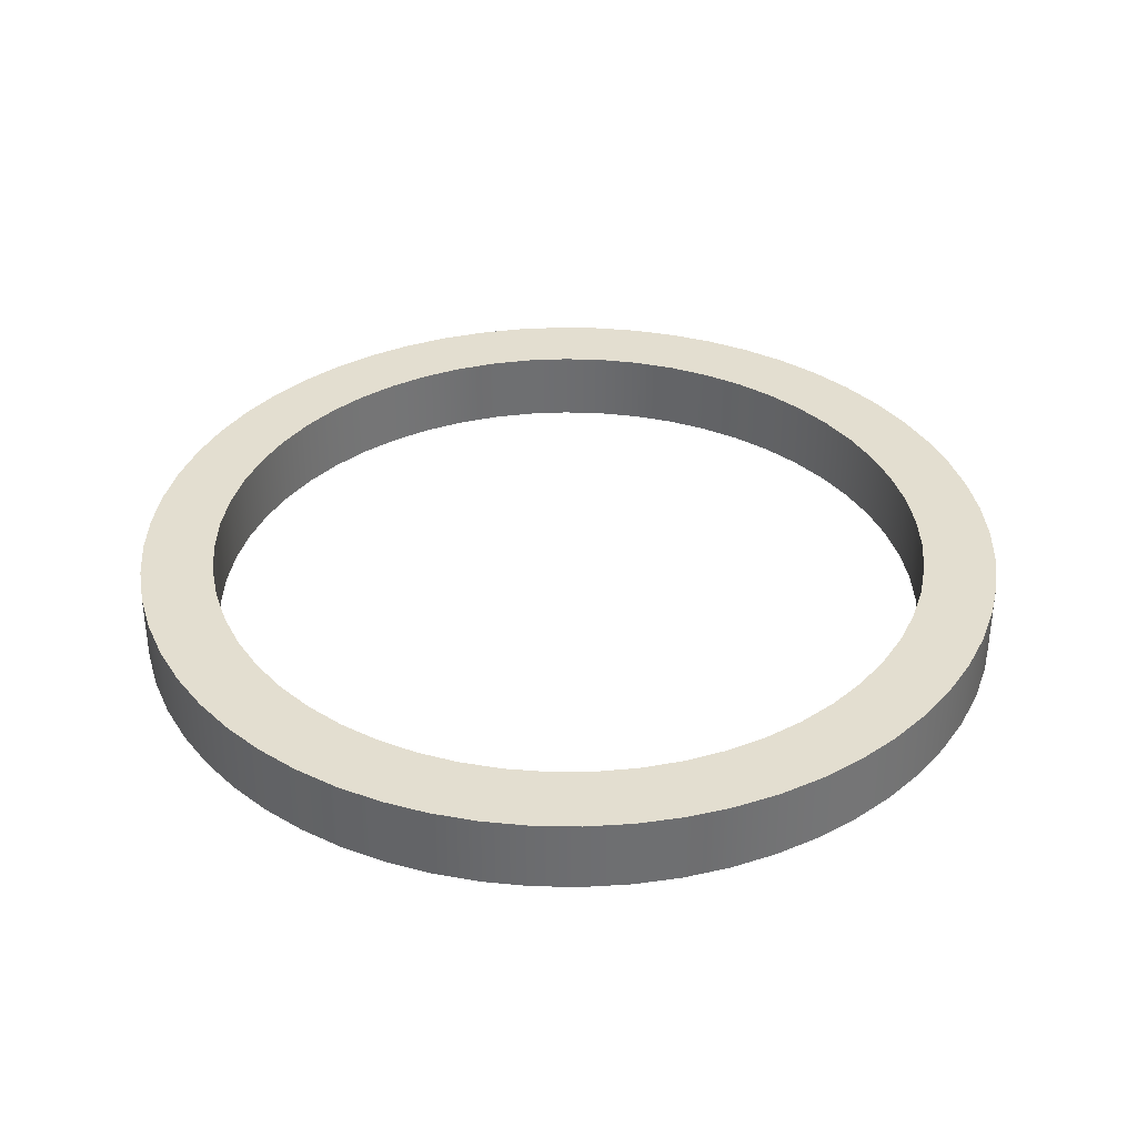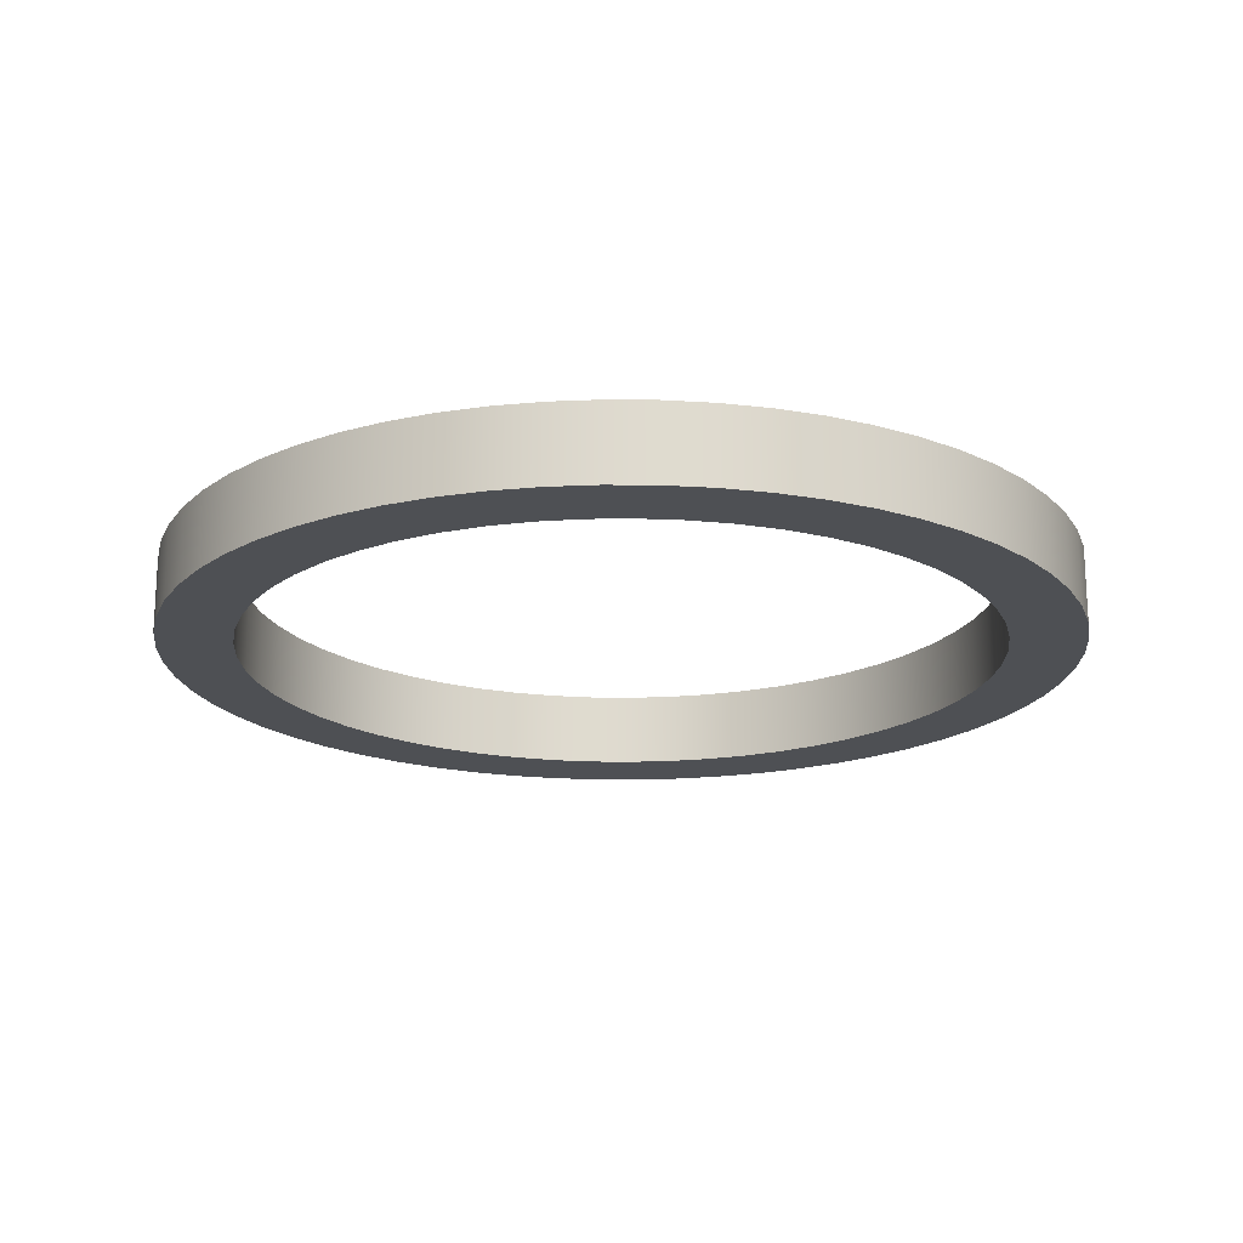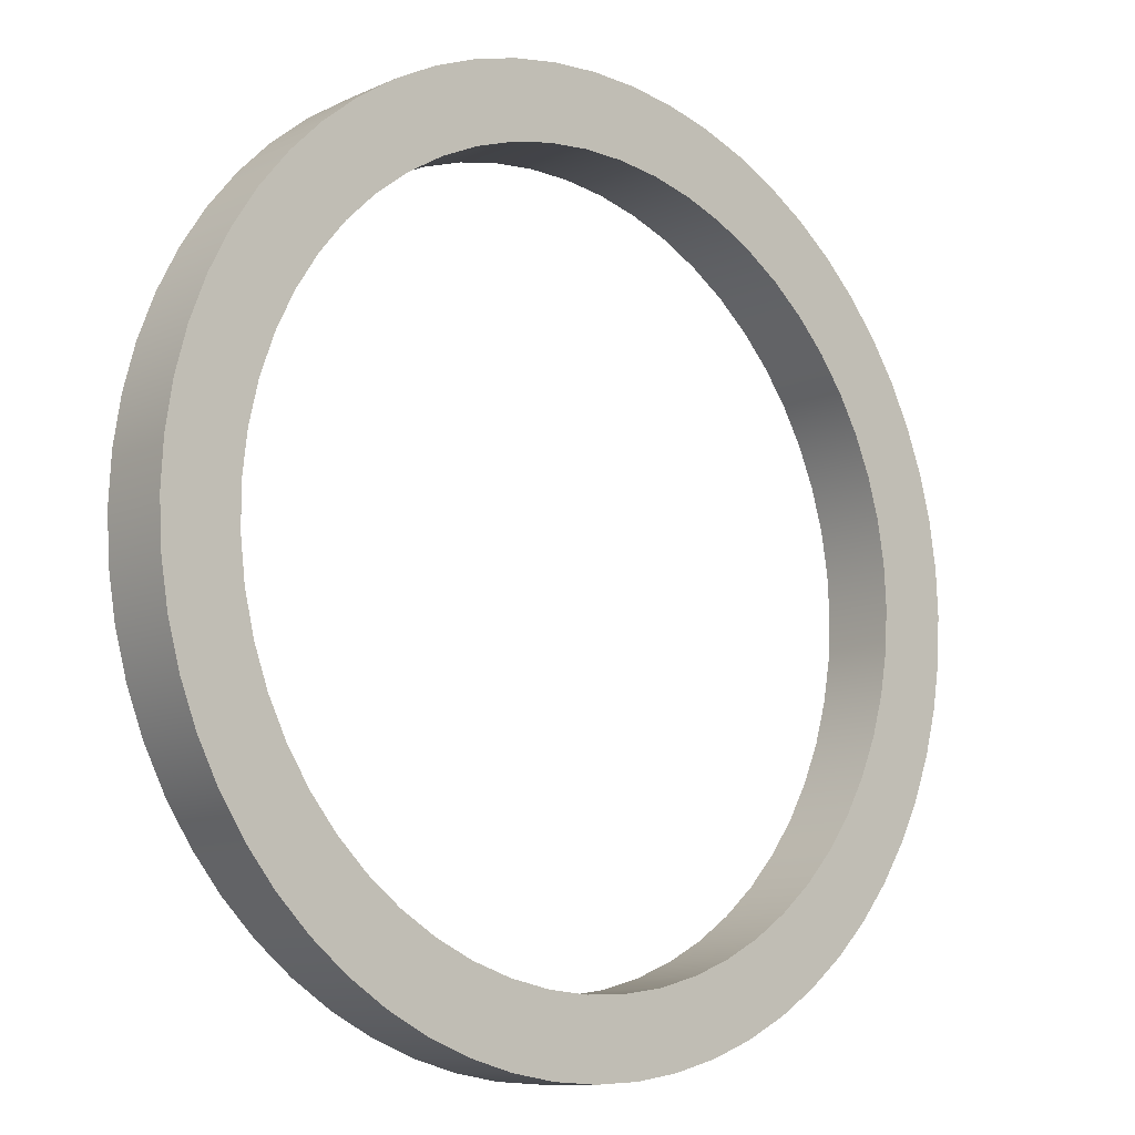
<metadata>
{"format":"obj","ext":"obj","renderer":"f3d","projection":"perspective","resolution":1024,"background":"white","views":[{"elev":35.9,"azim":4.4,"up":"+Z"},{"elev":-18.9,"azim":170.0,"up":"+Z"},{"elev":-10.3,"azim":138.8,"up":"+Y"}]}
</metadata>
<code>
v -2.5 -3.062e-16 -0.5
v -2.484 0.285 -0.5
v -2.435 0.5662 -0.5
v -2.355 0.8401 -0.5
v -2.243 1.103 -0.5
v -2.103 1.352 -0.5
v -1.935 1.583 -0.5
v -1.742 1.793 -0.5
v -1.527 1.98 -0.5
v -1.291 2.141 -0.5
v -1.039 2.274 -0.5
v -0.7725 2.378 -0.5
v -0.4965 2.45 -0.5
v -0.2139 2.491 -0.5
v 0.07139 2.499 -0.5
v 0.3558 2.475 -0.5
v 0.6355 2.418 -0.5
v 0.907 2.33 -0.5
v 1.167 2.211 -0.5
v 1.411 2.064 -0.5
v 1.637 1.889 -0.5
v 1.842 1.69 -0.5
v 2.023 1.469 -0.5
v 2.177 1.229 -0.5
v 2.303 0.9732 -0.5
v 2.399 0.7043 -0.5
v 2.463 0.4263 -0.5
v 2.496 0.1427 -0.5
v 2.496 -0.1427 -0.5
v 2.463 -0.4263 -0.5
v 2.399 -0.7043 -0.5
v 2.303 -0.9732 -0.5
v 2.177 -1.229 -0.5
v 2.023 -1.469 -0.5
v 1.842 -1.69 -0.5
v 1.637 -1.889 -0.5
v 1.411 -2.064 -0.5
v 1.167 -2.211 -0.5
v 0.907 -2.33 -0.5
v 0.6355 -2.418 -0.5
v 0.3558 -2.475 -0.5
v 0.07139 -2.499 -0.5
v -0.2139 -2.491 -0.5
v -0.4965 -2.45 -0.5
v -0.7725 -2.378 -0.5
v -1.039 -2.274 -0.5
v -1.291 -2.141 -0.5
v -1.527 -1.98 -0.5
v -1.742 -1.793 -0.5
v -1.935 -1.583 -0.5
v -2.103 -1.352 -0.5
v -2.243 -1.103 -0.5
v -2.355 -0.8401 -0.5
v -2.435 -0.5662 -0.5
v -2.484 -0.285 -0.5
v -2.5 -3.062e-16 0
v -2.484 -0.285 0
v -2.435 -0.5662 0
v -2.355 -0.8401 0
v -2.243 -1.103 0
v -2.103 -1.352 0
v -1.935 -1.583 0
v -1.742 -1.793 0
v -1.527 -1.98 0
v -1.291 -2.141 0
v -1.039 -2.274 0
v -0.7725 -2.378 0
v -0.4965 -2.45 0
v -0.2139 -2.491 0
v 0.07139 -2.499 0
v 0.3558 -2.475 0
v 0.6355 -2.418 0
v 0.907 -2.33 0
v 1.167 -2.211 0
v 1.411 -2.064 0
v 1.637 -1.889 0
v 1.842 -1.69 0
v 2.023 -1.469 0
v 2.177 -1.229 0
v 2.303 -0.9732 0
v 2.399 -0.7043 0
v 2.463 -0.4263 0
v 2.496 -0.1427 0
v 2.496 0.1427 0
v 2.463 0.4263 0
v 2.399 0.7043 0
v 2.303 0.9732 0
v 2.177 1.229 0
v 2.023 1.469 0
v 1.842 1.69 0
v 1.637 1.889 0
v 1.411 2.064 0
v 1.167 2.211 0
v 0.907 2.33 0
v 0.6355 2.418 0
v 0.3558 2.475 0
v 0.07139 2.499 0
v -0.2139 2.491 0
v -0.4965 2.45 0
v -0.7725 2.378 0
v -1.039 2.274 0
v -1.291 2.141 0
v -1.527 1.98 0
v -1.742 1.793 0
v -1.935 1.583 0
v -2.103 1.352 0
v -2.243 1.103 0
v -2.355 0.8401 0
v -2.435 0.5662 0
v -2.484 0.285 0
v -2.5 -3.062e-16 -0.5
v -2.5 -3.062e-16 0
v -3 -3.674e-16 -0.5
v -2.984 -0.3136 -0.5
v -2.934 -0.6237 -0.5
v -2.853 -0.9271 -0.5
v -2.741 -1.22 -0.5
v -2.598 -1.5 -0.5
v -2.427 -1.763 -0.5
v -2.229 -2.007 -0.5
v -2.007 -2.229 -0.5
v -1.763 -2.427 -0.5
v -1.5 -2.598 -0.5
v -1.22 -2.741 -0.5
v -0.9271 -2.853 -0.5
v -0.6237 -2.934 -0.5
v -0.3136 -2.984 -0.5
v 1.837e-16 -3 -0.5
v 0.3136 -2.984 -0.5
v 0.6237 -2.934 -0.5
v 0.9271 -2.853 -0.5
v 1.22 -2.741 -0.5
v 1.5 -2.598 -0.5
v 1.763 -2.427 -0.5
v 2.007 -2.229 -0.5
v 2.229 -2.007 -0.5
v 2.427 -1.763 -0.5
v 2.598 -1.5 -0.5
v 2.741 -1.22 -0.5
v 2.853 -0.9271 -0.5
v 2.934 -0.6237 -0.5
v 2.984 -0.3136 -0.5
v 3 0 -0.5
v 2.984 0.3136 -0.5
v 2.934 0.6237 -0.5
v 2.853 0.9271 -0.5
v 2.741 1.22 -0.5
v 2.598 1.5 -0.5
v 2.427 1.763 -0.5
v 2.229 2.007 -0.5
v 2.007 2.229 -0.5
v 1.763 2.427 -0.5
v 1.5 2.598 -0.5
v 1.22 2.741 -0.5
v 0.9271 2.853 -0.5
v 0.6237 2.934 -0.5
v 0.3136 2.984 -0.5
v 1.837e-16 3 -0.5
v -0.3136 2.984 -0.5
v -0.6237 2.934 -0.5
v -0.9271 2.853 -0.5
v -1.22 2.741 -0.5
v -1.5 2.598 -0.5
v -1.763 2.427 -0.5
v -2.007 2.229 -0.5
v -2.229 2.007 -0.5
v -2.427 1.763 -0.5
v -2.598 1.5 -0.5
v -2.741 1.22 -0.5
v -2.853 0.9271 -0.5
v -2.934 0.6237 -0.5
v -2.984 0.3136 -0.5
v -3 -3.674e-16 0
v -2.984 0.3136 0
v -2.934 0.6237 0
v -2.853 0.9271 0
v -2.741 1.22 0
v -2.598 1.5 0
v -2.427 1.763 0
v -2.229 2.007 0
v -2.007 2.229 0
v -1.763 2.427 0
v -1.5 2.598 0
v -1.22 2.741 0
v -0.9271 2.853 0
v -0.6237 2.934 0
v -0.3136 2.984 0
v 1.837e-16 3 0
v 0.3136 2.984 0
v 0.6237 2.934 0
v 0.9271 2.853 0
v 1.22 2.741 0
v 1.5 2.598 0
v 1.763 2.427 0
v 2.007 2.229 0
v 2.229 2.007 0
v 2.427 1.763 0
v 2.598 1.5 0
v 2.741 1.22 0
v 2.853 0.9271 0
v 2.934 0.6237 0
v 2.984 0.3136 0
v 3 0 0
v 2.984 -0.3136 0
v 2.934 -0.6237 0
v 2.853 -0.9271 0
v 2.741 -1.22 0
v 2.598 -1.5 0
v 2.427 -1.763 0
v 2.229 -2.007 0
v 2.007 -2.229 0
v 1.763 -2.427 0
v 1.5 -2.598 0
v 1.22 -2.741 0
v 0.9271 -2.853 0
v 0.6237 -2.934 0
v 0.3136 -2.984 0
v 1.837e-16 -3 0
v -0.3136 -2.984 0
v -0.6237 -2.934 0
v -0.9271 -2.853 0
v -1.22 -2.741 0
v -1.5 -2.598 0
v -1.763 -2.427 0
v -2.007 -2.229 0
v -2.229 -2.007 0
v -2.427 -1.763 0
v -2.598 -1.5 0
v -2.741 -1.22 0
v -2.853 -0.9271 0
v -2.934 -0.6237 0
v -2.984 -0.3136 0
v -3 -3.674e-16 0
v -3 -3.674e-16 -0.5
v -2.5 -3.062e-16 0
v -2.484 0.285 0
v -2.435 0.5662 0
v -2.355 0.8401 0
v -2.243 1.103 0
v -2.103 1.352 0
v -1.935 1.583 0
v -1.742 1.793 0
v -1.527 1.98 0
v -1.291 2.141 0
v -1.039 2.274 0
v -0.7725 2.378 0
v -0.4965 2.45 0
v -0.2139 2.491 0
v 0.07139 2.499 0
v 0.3558 2.475 0
v 0.6355 2.418 0
v 0.907 2.33 0
v 1.167 2.211 0
v 1.411 2.064 0
v 1.637 1.889 0
v 1.842 1.69 0
v 2.023 1.469 0
v 2.177 1.229 0
v 2.303 0.9732 0
v 2.399 0.7043 0
v 2.463 0.4263 0
v 2.496 0.1427 0
v 2.496 -0.1427 0
v 2.463 -0.4263 0
v 2.399 -0.7043 0
v 2.303 -0.9732 0
v 2.177 -1.229 0
v 2.023 -1.469 0
v 1.842 -1.69 0
v 1.637 -1.889 0
v 1.411 -2.064 0
v 1.167 -2.211 0
v 0.907 -2.33 0
v 0.6355 -2.418 0
v 0.3558 -2.475 0
v 0.07139 -2.499 0
v -0.2139 -2.491 0
v -0.4965 -2.45 0
v -0.7725 -2.378 0
v -1.039 -2.274 0
v -1.291 -2.141 0
v -1.527 -1.98 0
v -1.742 -1.793 0
v -1.935 -1.583 0
v -2.103 -1.352 0
v -2.243 -1.103 0
v -2.355 -0.8401 0
v -2.435 -0.5662 0
v -2.484 -0.285 0
v -3 -3.674e-16 0
v -2.984 -0.3136 0
v -2.934 -0.6237 0
v -2.853 -0.9271 0
v -2.741 -1.22 0
v -2.598 -1.5 0
v -2.427 -1.763 0
v -2.229 -2.007 0
v -2.007 -2.229 0
v -1.763 -2.427 0
v -1.5 -2.598 0
v -1.22 -2.741 0
v -0.9271 -2.853 0
v -0.6237 -2.934 0
v -0.3136 -2.984 0
v 1.837e-16 -3 0
v 0.3136 -2.984 0
v 0.6237 -2.934 0
v 0.9271 -2.853 0
v 1.22 -2.741 0
v 1.5 -2.598 0
v 1.763 -2.427 0
v 2.007 -2.229 0
v 2.229 -2.007 0
v 2.427 -1.763 0
v 2.598 -1.5 0
v 2.741 -1.22 0
v 2.853 -0.9271 0
v 2.934 -0.6237 0
v 2.984 -0.3136 0
v 3 0 0
v 2.984 0.3136 0
v 2.934 0.6237 0
v 2.853 0.9271 0
v 2.741 1.22 0
v 2.598 1.5 0
v 2.427 1.763 0
v 2.229 2.007 0
v 2.007 2.229 0
v 1.763 2.427 0
v 1.5 2.598 0
v 1.22 2.741 0
v 0.9271 2.853 0
v 0.6237 2.934 0
v 0.3136 2.984 0
v 1.837e-16 3 0
v -0.3136 2.984 0
v -0.6237 2.934 0
v -0.9271 2.853 0
v -1.22 2.741 0
v -1.5 2.598 0
v -1.763 2.427 0
v -2.007 2.229 0
v -2.229 2.007 0
v -2.427 1.763 0
v -2.598 1.5 0
v -2.741 1.22 0
v -2.853 0.9271 0
v -2.934 0.6237 0
v -2.984 0.3136 0
v -2.5 -3.062e-16 -0.5
v -2.484 -0.285 -0.5
v -2.435 -0.5662 -0.5
v -2.355 -0.8401 -0.5
v -2.243 -1.103 -0.5
v -2.103 -1.352 -0.5
v -1.935 -1.583 -0.5
v -1.742 -1.793 -0.5
v -1.527 -1.98 -0.5
v -1.291 -2.141 -0.5
v -1.039 -2.274 -0.5
v -0.7725 -2.378 -0.5
v -0.4965 -2.45 -0.5
v -0.2139 -2.491 -0.5
v 0.07139 -2.499 -0.5
v 0.3558 -2.475 -0.5
v 0.6355 -2.418 -0.5
v 0.907 -2.33 -0.5
v 1.167 -2.211 -0.5
v 1.411 -2.064 -0.5
v 1.637 -1.889 -0.5
v 1.842 -1.69 -0.5
v 2.023 -1.469 -0.5
v 2.177 -1.229 -0.5
v 2.303 -0.9732 -0.5
v 2.399 -0.7043 -0.5
v 2.463 -0.4263 -0.5
v 2.496 -0.1427 -0.5
v 2.496 0.1427 -0.5
v 2.463 0.4263 -0.5
v 2.399 0.7043 -0.5
v 2.303 0.9732 -0.5
v 2.177 1.229 -0.5
v 2.023 1.469 -0.5
v 1.842 1.69 -0.5
v 1.637 1.889 -0.5
v 1.411 2.064 -0.5
v 1.167 2.211 -0.5
v 0.907 2.33 -0.5
v 0.6355 2.418 -0.5
v 0.3558 2.475 -0.5
v 0.07139 2.499 -0.5
v -0.2139 2.491 -0.5
v -0.4965 2.45 -0.5
v -0.7725 2.378 -0.5
v -1.039 2.274 -0.5
v -1.291 2.141 -0.5
v -1.527 1.98 -0.5
v -1.742 1.793 -0.5
v -1.935 1.583 -0.5
v -2.103 1.352 -0.5
v -2.243 1.103 -0.5
v -2.355 0.8401 -0.5
v -2.435 0.5662 -0.5
v -2.484 0.285 -0.5
v -3 -3.674e-16 -0.5
v -2.984 0.3136 -0.5
v -2.934 0.6237 -0.5
v -2.853 0.9271 -0.5
v -2.741 1.22 -0.5
v -2.598 1.5 -0.5
v -2.427 1.763 -0.5
v -2.229 2.007 -0.5
v -2.007 2.229 -0.5
v -1.763 2.427 -0.5
v -1.5 2.598 -0.5
v -1.22 2.741 -0.5
v -0.9271 2.853 -0.5
v -0.6237 2.934 -0.5
v -0.3136 2.984 -0.5
v 1.837e-16 3 -0.5
v 0.3136 2.984 -0.5
v 0.6237 2.934 -0.5
v 0.9271 2.853 -0.5
v 1.22 2.741 -0.5
v 1.5 2.598 -0.5
v 1.763 2.427 -0.5
v 2.007 2.229 -0.5
v 2.229 2.007 -0.5
v 2.427 1.763 -0.5
v 2.598 1.5 -0.5
v 2.741 1.22 -0.5
v 2.853 0.9271 -0.5
v 2.934 0.6237 -0.5
v 2.984 0.3136 -0.5
v 3 0 -0.5
v 2.984 -0.3136 -0.5
v 2.934 -0.6237 -0.5
v 2.853 -0.9271 -0.5
v 2.741 -1.22 -0.5
v 2.598 -1.5 -0.5
v 2.427 -1.763 -0.5
v 2.229 -2.007 -0.5
v 2.007 -2.229 -0.5
v 1.763 -2.427 -0.5
v 1.5 -2.598 -0.5
v 1.22 -2.741 -0.5
v 0.9271 -2.853 -0.5
v 0.6237 -2.934 -0.5
v 0.3136 -2.984 -0.5
v 1.837e-16 -3 -0.5
v -0.3136 -2.984 -0.5
v -0.6237 -2.934 -0.5
v -0.9271 -2.853 -0.5
v -1.22 -2.741 -0.5
v -1.5 -2.598 -0.5
v -1.763 -2.427 -0.5
v -2.007 -2.229 -0.5
v -2.229 -2.007 -0.5
v -2.427 -1.763 -0.5
v -2.598 -1.5 -0.5
v -2.741 -1.22 -0.5
v -2.853 -0.9271 -0.5
v -2.934 -0.6237 -0.5
v -2.984 -0.3136 -0.5
g 7e28481e-e30a-11ea-9524-54bf646e7e1f
f 2 110 1
f 1 110 112
f 111 56 55
f 55 56 57
f 55 57 54
f 54 57 58
f 54 58 53
f 53 58 59
f 53 59 52
f 52 59 60
f 52 60 51
f 51 60 61
f 51 61 50
f 50 61 62
f 50 62 49
f 49 62 63
f 49 63 48
f 48 63 64
f 48 64 47
f 47 64 65
f 47 65 46
f 46 65 66
f 46 66 45
f 45 66 67
f 45 67 44
f 44 67 68
f 44 68 43
f 43 68 69
f 43 69 42
f 42 69 70
f 42 70 41
f 41 70 71
f 41 71 40
f 40 71 72
f 40 72 39
f 39 72 73
f 39 73 38
f 38 73 74
f 38 74 37
f 37 74 75
f 37 75 36
f 36 75 76
f 36 76 35
f 35 76 77
f 35 77 34
f 34 77 78
f 34 78 33
f 33 78 79
f 33 79 32
f 32 79 80
f 32 80 31
f 31 80 81
f 31 81 30
f 30 81 82
f 30 82 29
f 29 82 83
f 29 83 28
f 28 83 84
f 28 84 27
f 27 84 85
f 27 85 26
f 26 85 86
f 26 86 25
f 25 86 87
f 25 87 24
f 24 87 88
f 24 88 23
f 23 88 89
f 23 89 22
f 22 89 90
f 22 90 21
f 21 90 91
f 21 91 20
f 20 91 92
f 20 92 19
f 19 92 93
f 19 93 18
f 18 93 94
f 18 94 17
f 17 94 95
f 17 95 16
f 16 95 96
f 16 96 15
f 15 96 97
f 15 97 14
f 14 97 98
f 14 98 13
f 13 98 99
f 13 99 12
f 12 99 100
f 12 100 11
f 11 100 101
f 11 101 10
f 10 101 102
f 10 102 9
f 9 102 103
f 9 103 8
f 8 103 104
f 8 104 7
f 7 104 105
f 7 105 6
f 6 105 106
f 6 106 5
f 5 106 107
f 5 107 4
f 4 107 108
f 4 108 3
f 3 108 109
f 3 109 2
f 2 109 110
g 7e29599c-e30a-11ea-be70-54bf646e7e1f
f 114 232 113
f 113 232 233
f 234 173 172
f 172 173 174
f 172 174 171
f 171 174 175
f 171 175 170
f 170 175 176
f 170 176 169
f 169 176 177
f 169 177 168
f 168 177 178
f 168 178 167
f 167 178 179
f 167 179 166
f 166 179 180
f 166 180 165
f 165 180 181
f 165 181 164
f 164 181 182
f 164 182 163
f 163 182 183
f 163 183 162
f 162 183 184
f 162 184 161
f 161 184 185
f 161 185 160
f 160 185 186
f 160 186 159
f 159 186 187
f 159 187 158
f 158 187 188
f 158 188 157
f 157 188 189
f 157 189 156
f 156 189 190
f 156 190 155
f 155 190 191
f 155 191 154
f 154 191 192
f 154 192 153
f 153 192 193
f 153 193 152
f 152 193 194
f 152 194 151
f 151 194 195
f 151 195 150
f 150 195 196
f 150 196 149
f 149 196 197
f 149 197 148
f 148 197 198
f 148 198 147
f 147 198 199
f 147 199 146
f 146 199 200
f 146 200 145
f 145 200 201
f 145 201 144
f 144 201 202
f 144 202 143
f 143 202 203
f 143 203 142
f 142 203 204
f 142 204 141
f 141 204 205
f 141 205 140
f 140 205 206
f 140 206 139
f 139 206 207
f 139 207 138
f 138 207 208
f 138 208 137
f 137 208 209
f 137 209 136
f 136 209 210
f 136 210 135
f 135 210 211
f 135 211 134
f 134 211 212
f 134 212 133
f 133 212 213
f 133 213 132
f 132 213 214
f 132 214 131
f 131 214 215
f 131 215 130
f 130 215 216
f 130 216 129
f 129 216 217
f 129 217 128
f 128 217 218
f 128 218 127
f 127 218 219
f 127 219 126
f 126 219 220
f 126 220 125
f 125 220 221
f 125 221 124
f 124 221 222
f 124 222 123
f 123 222 223
f 123 223 122
f 122 223 224
f 122 224 121
f 121 224 225
f 121 225 120
f 120 225 226
f 120 226 119
f 119 226 227
f 119 227 118
f 118 227 228
f 118 228 117
f 117 228 229
f 117 229 116
f 116 229 230
f 116 230 115
f 115 230 231
f 115 231 114
f 114 231 232
g 7e2a43e8-e30a-11ea-99f7-54bf646e7e1f
f 236 349 235
f 235 349 290
f 235 290 291
f 349 236 348
f 348 236 237
f 348 237 347
f 347 237 238
f 347 238 346
f 346 238 239
f 346 239 345
f 345 239 240
f 345 240 344
f 344 240 241
f 344 241 343
f 343 241 242
f 343 242 342
f 342 242 243
f 342 243 341
f 341 243 244
f 341 244 340
f 340 244 245
f 340 245 339
f 339 245 246
f 339 246 338
f 338 246 337
f 337 246 247
f 337 247 336
f 336 247 248
f 336 248 335
f 335 248 249
f 335 249 334
f 334 249 250
f 334 250 333
f 333 250 251
f 333 251 332
f 332 251 252
f 332 252 331
f 331 252 253
f 331 253 330
f 330 253 254
f 330 254 329
f 329 254 255
f 329 255 328
f 328 255 256
f 328 256 327
f 327 256 257
f 327 257 326
f 326 257 325
f 325 257 258
f 325 258 324
f 324 258 259
f 324 259 323
f 323 259 260
f 323 260 322
f 322 260 261
f 322 261 321
f 321 261 262
f 321 262 320
f 320 262 263
f 320 263 319
f 319 263 264
f 319 264 318
f 318 264 265
f 318 265 317
f 317 265 266
f 317 266 316
f 316 266 267
f 316 267 315
f 315 267 268
f 315 268 314
f 314 268 313
f 313 268 269
f 313 269 312
f 312 269 270
f 312 270 311
f 311 270 271
f 311 271 310
f 310 271 272
f 310 272 309
f 309 272 273
f 309 273 308
f 308 273 274
f 308 274 307
f 307 274 275
f 307 275 306
f 306 275 276
f 306 276 305
f 305 276 277
f 305 277 304
f 304 277 278
f 304 278 303
f 303 278 279
f 303 279 302
f 302 279 301
f 301 279 280
f 301 280 300
f 300 280 281
f 300 281 299
f 299 281 282
f 299 282 298
f 298 282 283
f 298 283 297
f 297 283 284
f 297 284 296
f 296 284 285
f 296 285 295
f 295 285 286
f 295 286 294
f 294 286 287
f 294 287 293
f 293 287 288
f 293 288 292
f 292 288 289
f 292 289 291
f 291 289 235
g 7e2b2e40-e30a-11ea-8243-54bf646e7e1f
f 351 464 350
f 350 464 405
f 350 405 406
f 464 351 463
f 463 351 352
f 463 352 462
f 462 352 353
f 462 353 461
f 461 353 354
f 461 354 460
f 460 354 355
f 460 355 459
f 459 355 356
f 459 356 458
f 458 356 357
f 458 357 457
f 457 357 358
f 457 358 456
f 456 358 359
f 456 359 455
f 455 359 360
f 455 360 454
f 454 360 361
f 454 361 453
f 453 361 452
f 452 361 362
f 452 362 451
f 451 362 363
f 451 363 450
f 450 363 364
f 450 364 449
f 449 364 365
f 449 365 448
f 448 365 366
f 448 366 447
f 447 366 367
f 447 367 446
f 446 367 368
f 446 368 445
f 445 368 369
f 445 369 444
f 444 369 370
f 444 370 443
f 443 370 371
f 443 371 442
f 442 371 372
f 442 372 441
f 441 372 440
f 440 372 373
f 440 373 439
f 439 373 374
f 439 374 438
f 438 374 375
f 438 375 437
f 437 375 376
f 437 376 436
f 436 376 377
f 436 377 435
f 435 377 378
f 435 378 434
f 434 378 379
f 434 379 433
f 433 379 380
f 433 380 432
f 432 380 381
f 432 381 431
f 431 381 382
f 431 382 430
f 430 382 383
f 430 383 429
f 429 383 428
f 428 383 384
f 428 384 427
f 427 384 385
f 427 385 426
f 426 385 386
f 426 386 425
f 425 386 387
f 425 387 424
f 424 387 388
f 424 388 423
f 423 388 389
f 423 389 422
f 422 389 390
f 422 390 421
f 421 390 391
f 421 391 420
f 420 391 392
f 420 392 419
f 419 392 393
f 419 393 418
f 418 393 394
f 418 394 417
f 417 394 416
f 416 394 395
f 416 395 415
f 415 395 396
f 415 396 414
f 414 396 397
f 414 397 413
f 413 397 398
f 413 398 412
f 412 398 399
f 412 399 411
f 411 399 400
f 411 400 410
f 410 400 401
f 410 401 409
f 409 401 402
f 409 402 408
f 408 402 403
f 408 403 407
f 407 403 404
f 407 404 406
f 406 404 350

</code>
